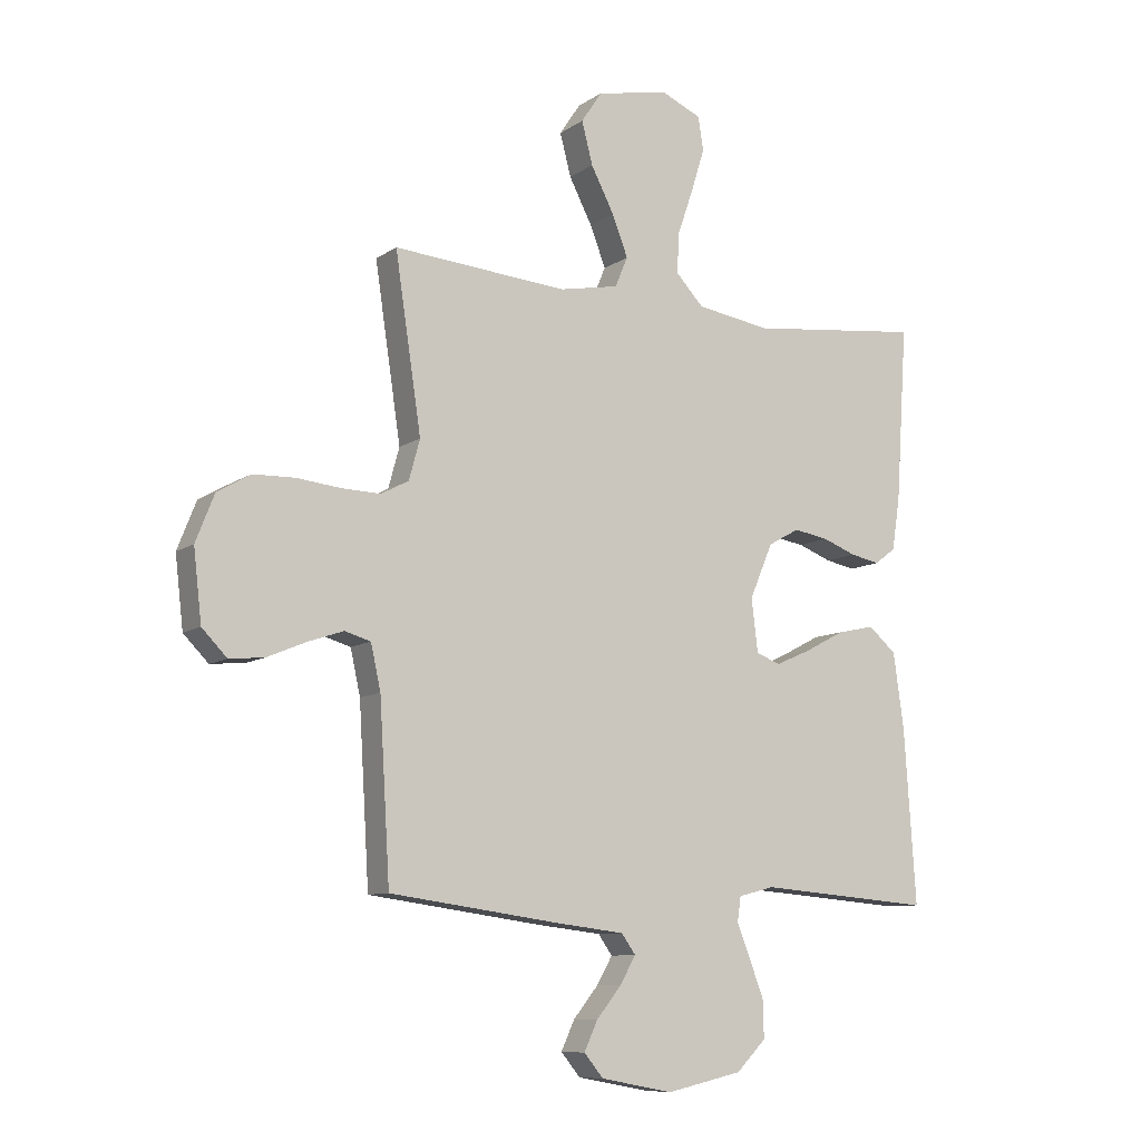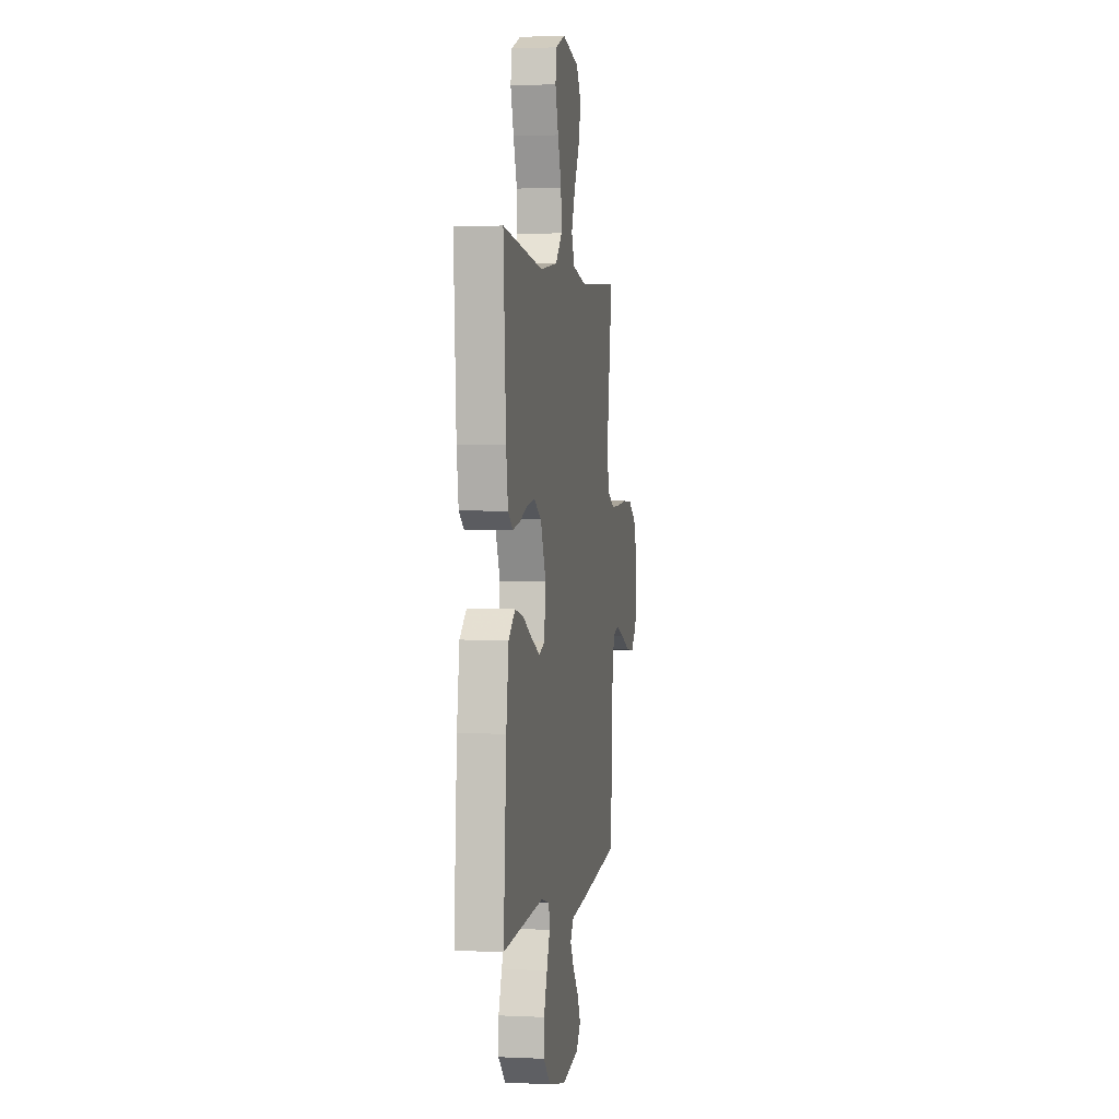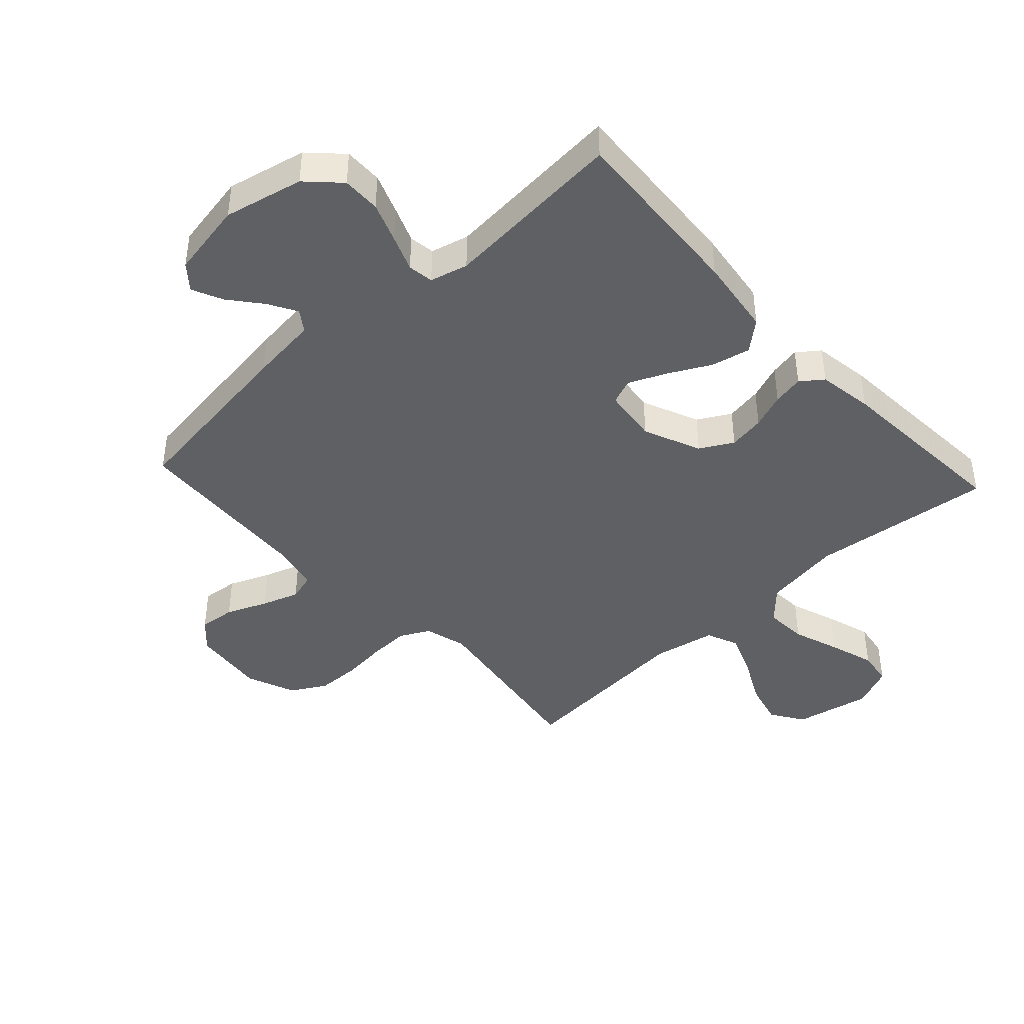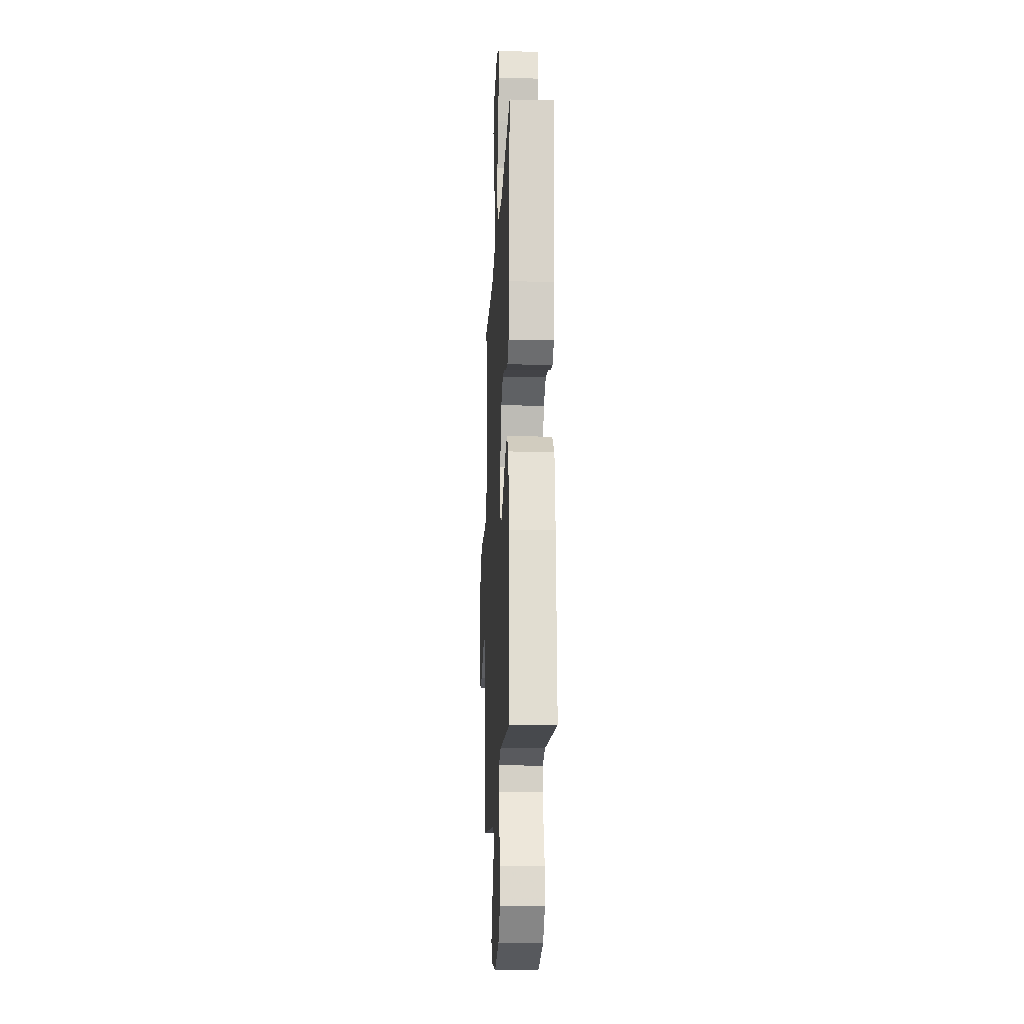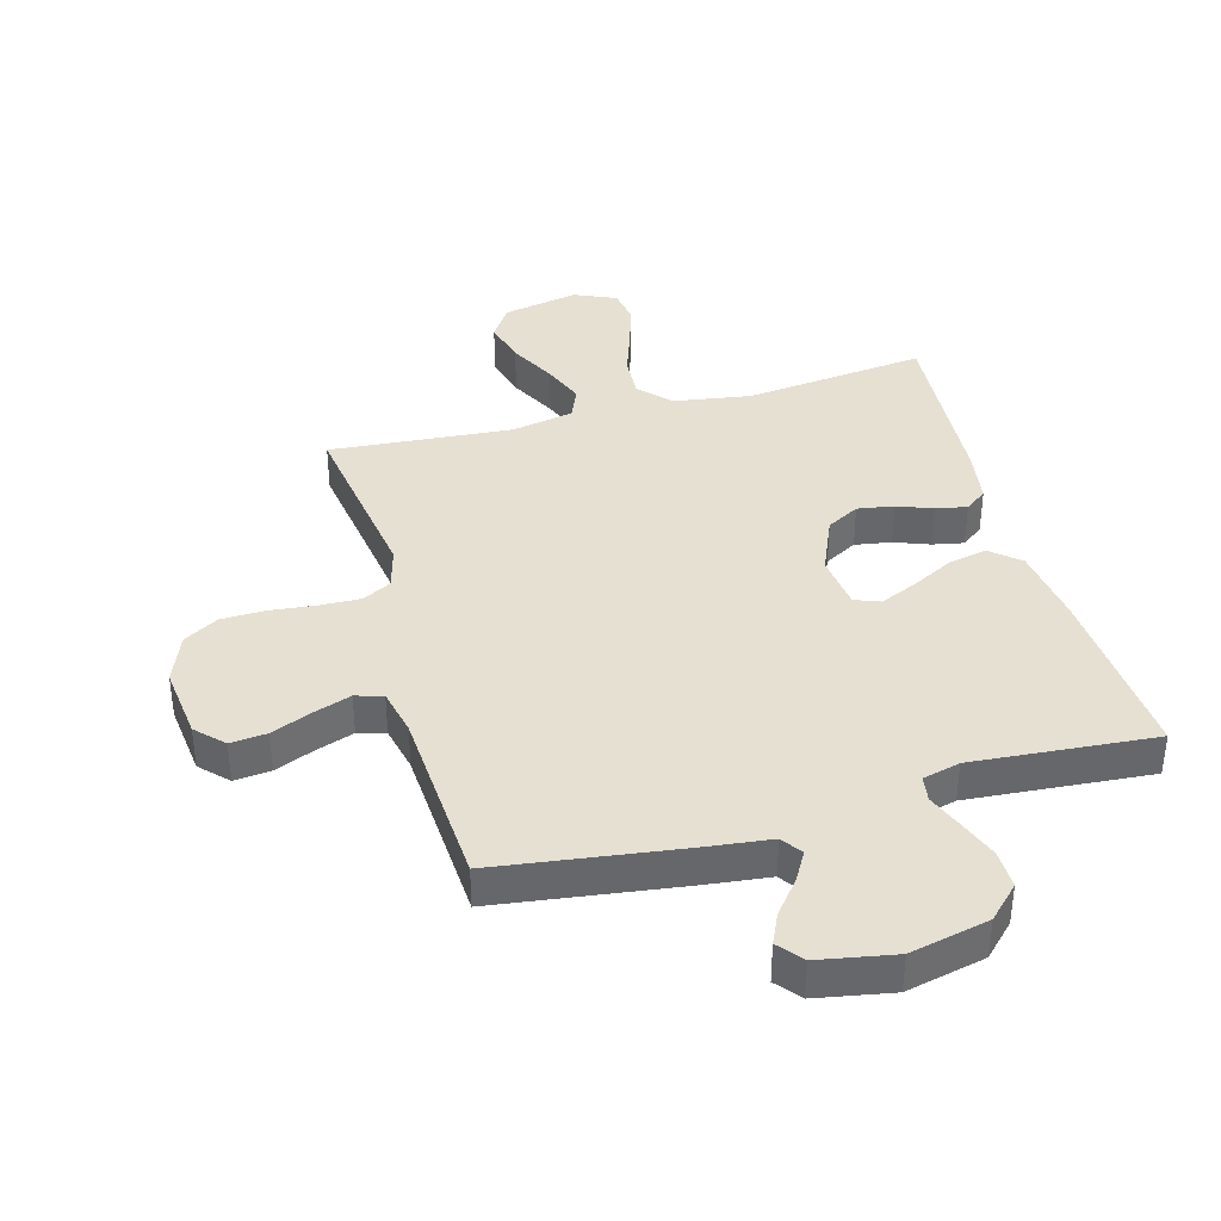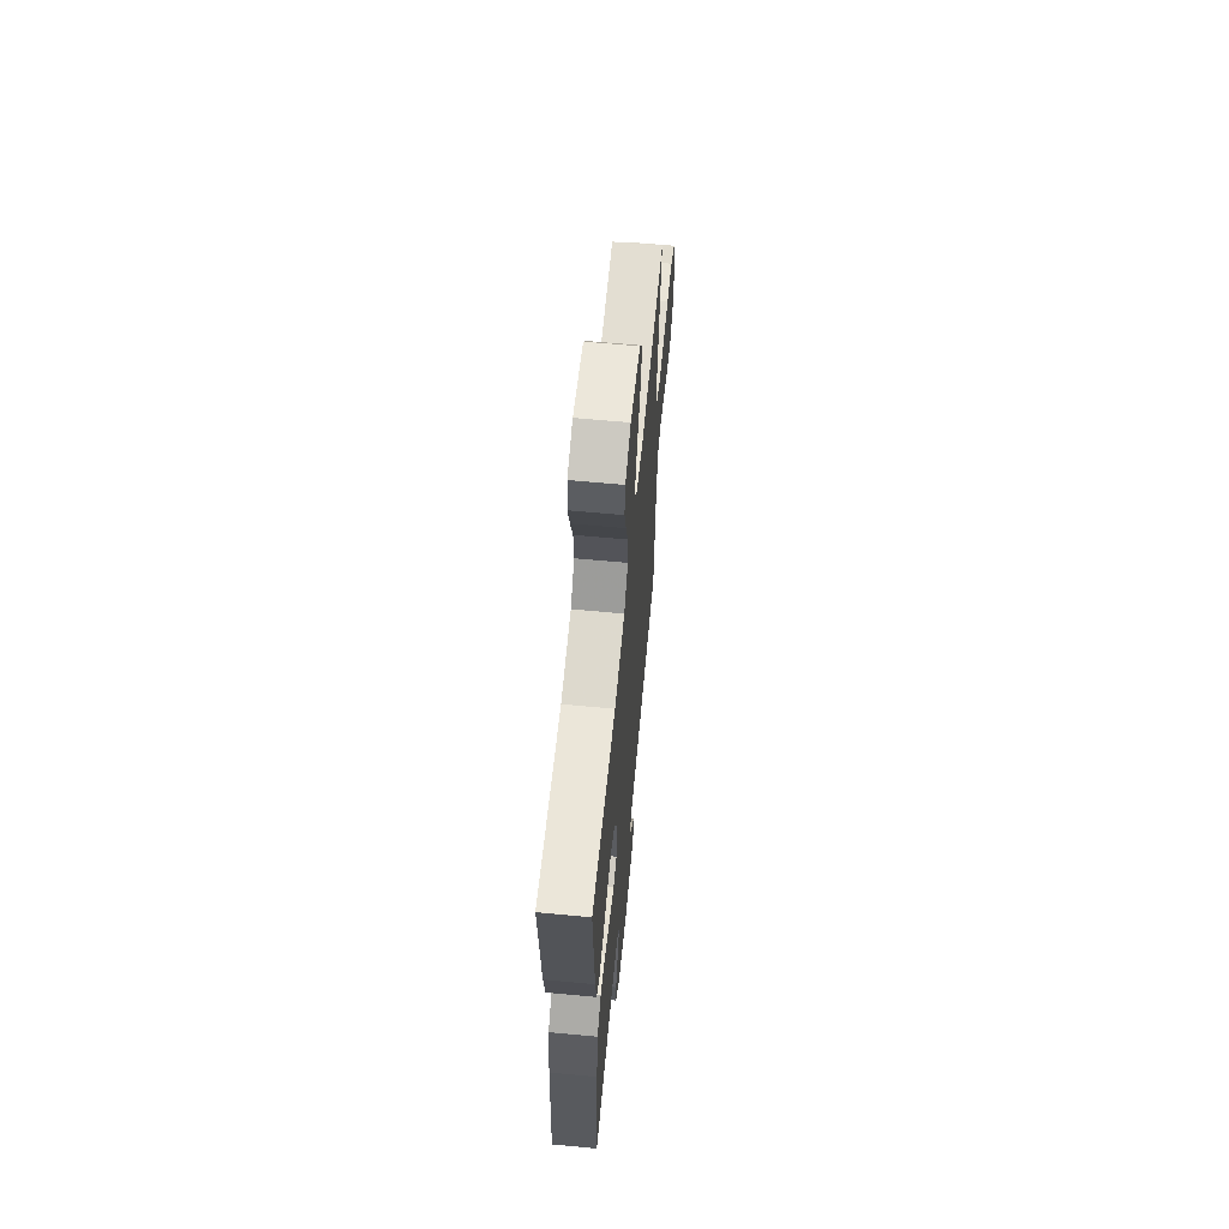
<metadata>
{"format":"obj","ext":"obj","renderer":"f3d","projection":"perspective","resolution":1024,"background":"white","views":[{"elev":-9.5,"azim":149.1,"up":"+Z"},{"elev":1.7,"azim":-80.3,"up":"+Z"},{"elev":-42.6,"azim":-137.3,"up":"+Y"},{"elev":-16.9,"azim":-92.7,"up":"+Z"},{"elev":38.3,"azim":164.5,"up":"+Y"},{"elev":62.8,"azim":-84.6,"up":"+Z"}]}
</metadata>
<code>
v -0.5 0.07 -0.5
v -0.48 0.07 -0.2
v -0.462 0.07 -0.071
v -0.414 0.07 -0.03
v -0.35 0.07 -0.044
v -0.281 0.07 -0.08
v -0.22 0.07 -0.107
v -0.178 0.07 -0.091
v -0.167 0.07 0
v -0.207 0.07 0.094
v -0.261 0.07 0.124
v -0.321 0.07 0.114
v -0.379 0.07 0.092
v -0.43 0.07 0.082
v -0.466 0.07 0.109
v -0.48 0.07 0.2
v -0.5 0.07 0.5
v -0.2 0.07 0.466
v -0.072 0.07 0.486
v -0.024 0.07 0.537
v -0.028 0.07 0.607
v -0.055 0.07 0.685
v -0.078 0.07 0.759
v -0.069 0.07 0.817
v 0 0.07 0.847
v 0.125 0.07 0.822
v 0.161 0.07 0.768
v 0.142 0.07 0.695
v 0.102 0.07 0.618
v 0.075 0.07 0.548
v 0.097 0.07 0.496
v 0.2 0.07 0.476
v 0.5 0.07 0.5
v 0.455 0.07 0.2
v 0.474 0.07 0.131
v 0.522 0.07 0.106
v 0.589 0.07 0.108
v 0.664 0.07 0.116
v 0.736 0.07 0.114
v 0.793 0.07 0.081
v 0.825 0.07 0
v 0.811 0.07 -0.121
v 0.768 0.07 -0.165
v 0.708 0.07 -0.159
v 0.641 0.07 -0.131
v 0.58 0.07 -0.11
v 0.535 0.07 -0.123
v 0.518 0.07 -0.2
v 0.5 0.07 -0.5
v 0.2 0.07 -0.541
v 0.089 0.07 -0.554
v 0.065 0.07 -0.588
v 0.092 0.07 -0.635
v 0.135 0.07 -0.688
v 0.158 0.07 -0.738
v 0.125 0.07 -0.778
v 0 0.07 -0.801
v -0.13 0.07 -0.772
v -0.181 0.07 -0.721
v -0.18 0.07 -0.658
v -0.155 0.07 -0.592
v -0.132 0.07 -0.534
v -0.138 0.07 -0.492
v -0.2 0.07 -0.476
v -0.5 0 -0.5
v -0.48 0 -0.2
v -0.462 0 -0.071
v -0.414 0 -0.03
v -0.35 0 -0.044
v -0.281 0 -0.08
v -0.22 0 -0.107
v -0.178 0 -0.091
v -0.167 0 0
v -0.207 0 0.094
v -0.261 0 0.124
v -0.321 0 0.114
v -0.379 0 0.092
v -0.43 0 0.082
v -0.466 0 0.109
v -0.48 0 0.2
v -0.5 0 0.5
v -0.2 0 0.466
v -0.072 0 0.486
v -0.024 0 0.537
v -0.028 0 0.607
v -0.055 0 0.685
v -0.078 0 0.759
v -0.069 0 0.817
v 0 0 0.847
v 0.125 0 0.822
v 0.161 0 0.768
v 0.142 0 0.695
v 0.102 0 0.618
v 0.075 0 0.548
v 0.097 0 0.496
v 0.2 0 0.476
v 0.5 0 0.5
v 0.455 0 0.2
v 0.474 0 0.131
v 0.522 0 0.106
v 0.589 0 0.108
v 0.664 0 0.116
v 0.736 0 0.114
v 0.793 0 0.081
v 0.825 0 0
v 0.811 0 -0.121
v 0.768 0 -0.165
v 0.708 0 -0.159
v 0.641 0 -0.131
v 0.58 0 -0.11
v 0.535 0 -0.123
v 0.518 0 -0.2
v 0.5 0 -0.5
v 0.2 0 -0.541
v 0.089 0 -0.554
v 0.065 0 -0.588
v 0.092 0 -0.635
v 0.135 0 -0.688
v 0.158 0 -0.738
v 0.125 0 -0.778
v 0 0 -0.801
v -0.13 0 -0.772
v -0.181 0 -0.721
v -0.18 0 -0.658
v -0.155 0 -0.592
v -0.132 0 -0.534
v -0.138 0 -0.492
v -0.2 0 -0.476
f 60 61 62
f 59 60 62
f 58 59 62
f 57 58 62
f 56 57 62
f 55 56 62
f 54 55 62
f 53 54 62
f 52 53 62 63
f 51 52 63
f 50 51 63
f 49 50 63
f 48 49 63
f 47 48 63 64
f 43 44 45
f 42 43 45
f 41 42 45
f 40 41 45
f 39 40 45
f 38 39 45
f 37 38 45
f 36 37 45 46
f 35 36 46 47
f 32 33 34
f 35 47 64
f 34 35 64
f 32 34 64
f 31 32 64
f 27 28 29
f 26 27 29
f 25 26 29
f 24 25 29
f 23 24 29
f 22 23 29
f 21 22 29
f 20 21 29 30
f 30 31 64
f 20 30 64
f 19 20 64
f 16 17 18
f 15 16 18
f 14 15 18
f 13 14 18
f 12 13 18
f 11 12 18 19
f 4 5 6
f 3 4 6
f 2 3 6
f 1 2 6
f 64 1 6
f 64 6 7
f 10 11 19
f 9 10 19
f 8 9 19 64
f 7 8 64
f 126 125 124
f 126 124 123
f 126 123 122
f 126 122 121
f 126 121 120
f 126 120 119
f 126 119 118
f 126 118 117
f 127 126 117 116
f 127 116 115
f 127 115 114
f 127 114 113
f 127 113 112
f 128 127 112 111
f 109 108 107
f 109 107 106
f 109 106 105
f 109 105 104
f 109 104 103
f 109 103 102
f 109 102 101
f 110 109 101 100
f 111 110 100 99
f 98 97 96
f 128 111 99
f 128 99 98
f 128 98 96
f 128 96 95
f 93 92 91
f 93 91 90
f 93 90 89
f 93 89 88
f 93 88 87
f 93 87 86
f 93 86 85
f 94 93 85 84
f 128 95 94
f 128 94 84
f 128 84 83
f 82 81 80
f 82 80 79
f 82 79 78
f 82 78 77
f 82 77 76
f 83 82 76 75
f 70 69 68
f 70 68 67
f 70 67 66
f 70 66 65
f 70 65 128
f 71 70 128
f 83 75 74
f 83 74 73
f 128 83 73 72
f 128 72 71
f 1 65 66 2
f 2 66 67 3
f 3 67 68 4
f 4 68 69 5
f 5 69 70 6
f 6 70 71 7
f 7 71 72 8
f 8 72 73 9
f 9 73 74 10
f 10 74 75 11
f 11 75 76 12
f 12 76 77 13
f 13 77 78 14
f 14 78 79 15
f 15 79 80 16
f 16 80 81 17
f 17 81 82 18
f 18 82 83 19
f 19 83 84 20
f 20 84 85 21
f 21 85 86 22
f 22 86 87 23
f 23 87 88 24
f 24 88 89 25
f 25 89 90 26
f 26 90 91 27
f 27 91 92 28
f 28 92 93 29
f 29 93 94 30
f 30 94 95 31
f 31 95 96 32
f 32 96 97 33
f 33 97 98 34
f 34 98 99 35
f 35 99 100 36
f 36 100 101 37
f 37 101 102 38
f 38 102 103 39
f 39 103 104 40
f 40 104 105 41
f 41 105 106 42
f 42 106 107 43
f 43 107 108 44
f 44 108 109 45
f 45 109 110 46
f 46 110 111 47
f 47 111 112 48
f 48 112 113 49
f 49 113 114 50
f 50 114 115 51
f 51 115 116 52
f 52 116 117 53
f 53 117 118 54
f 54 118 119 55
f 55 119 120 56
f 56 120 121 57
f 57 121 122 58
f 58 122 123 59
f 59 123 124 60
f 60 124 125 61
f 61 125 126 62
f 62 126 127 63
f 63 127 128 64
f 64 128 65 1

</code>
